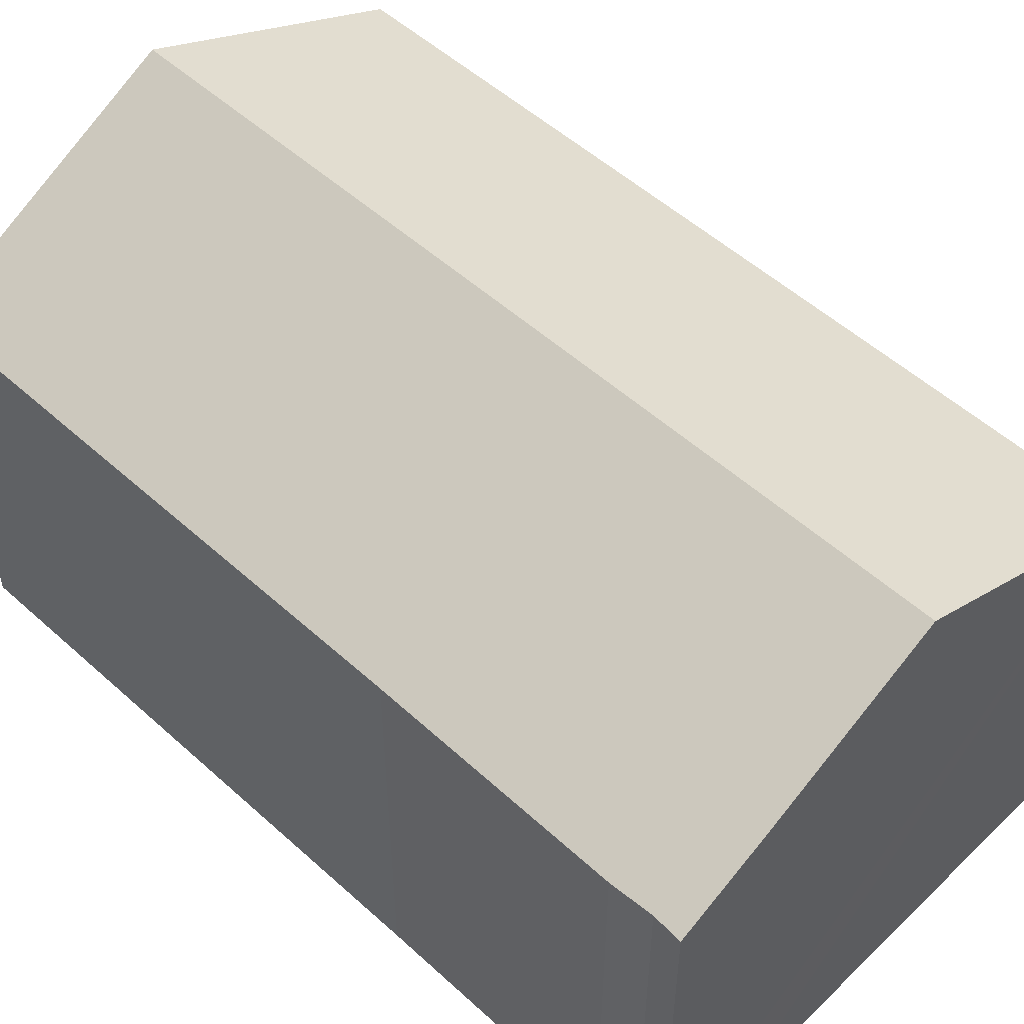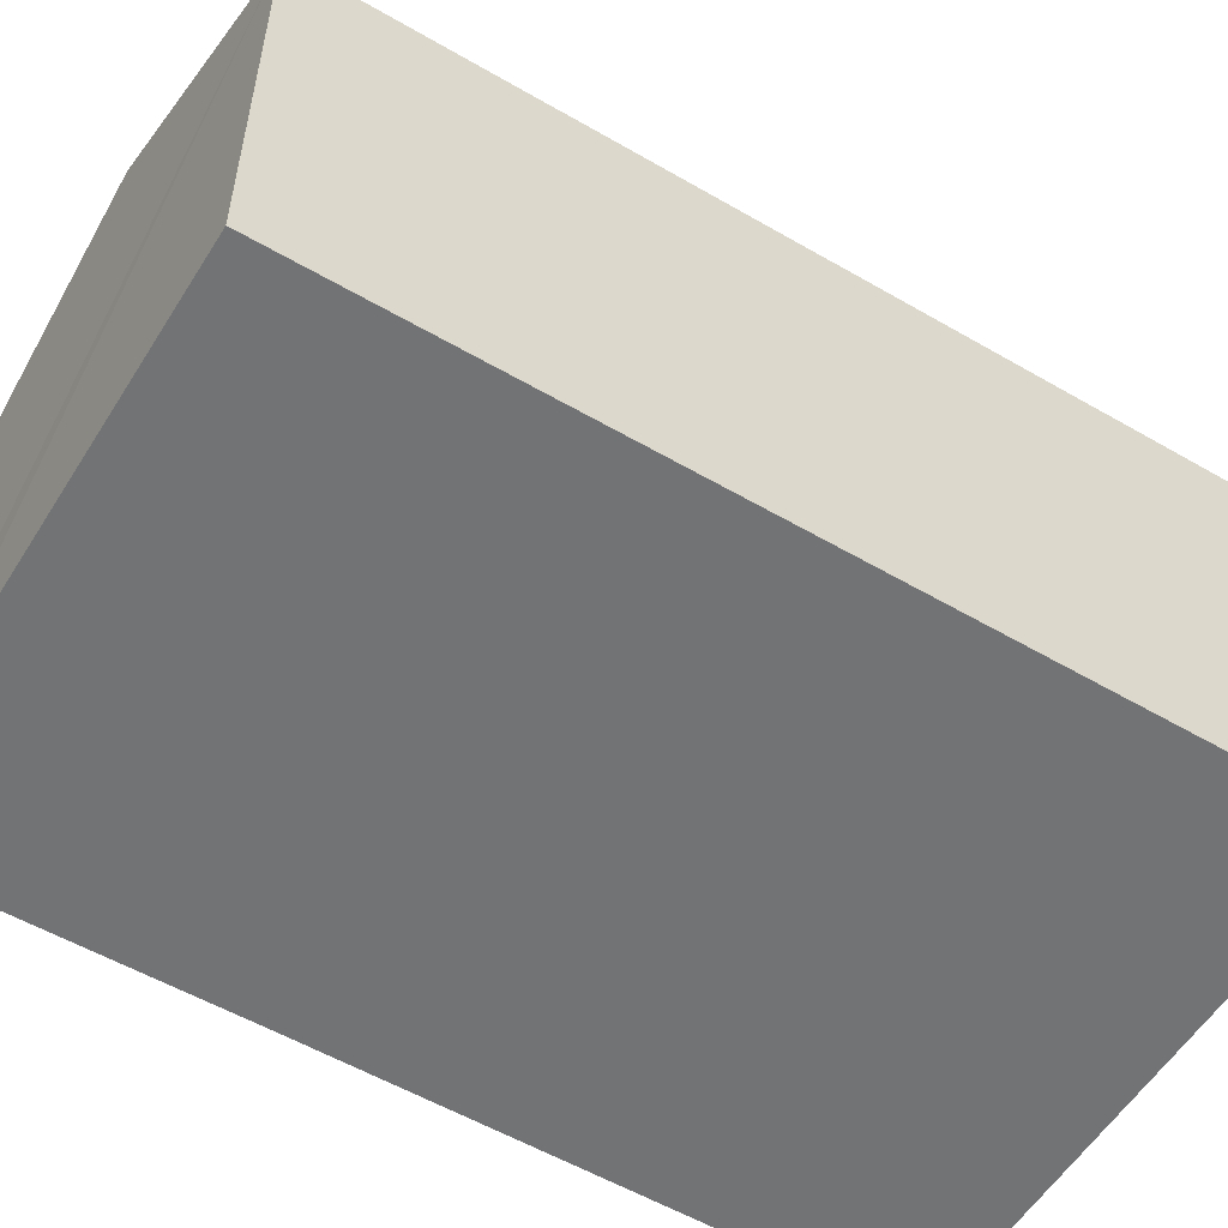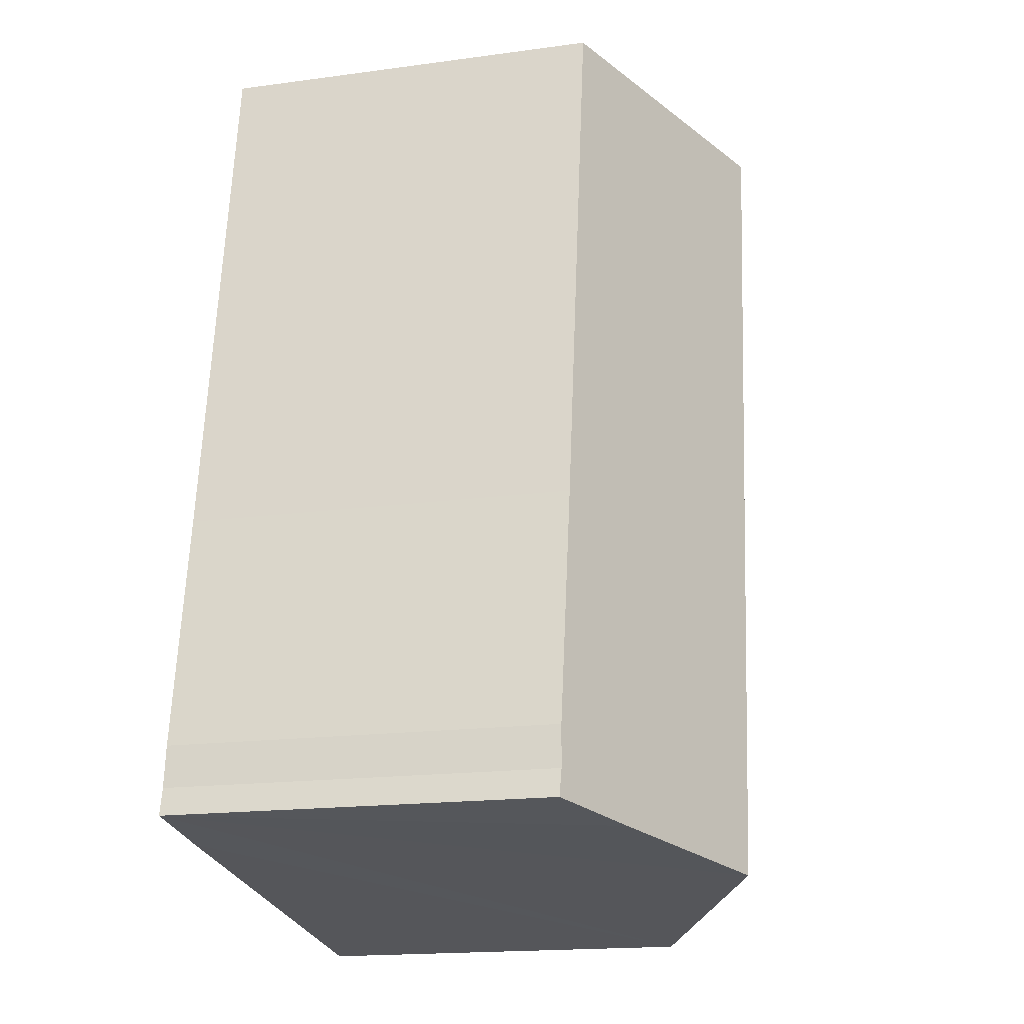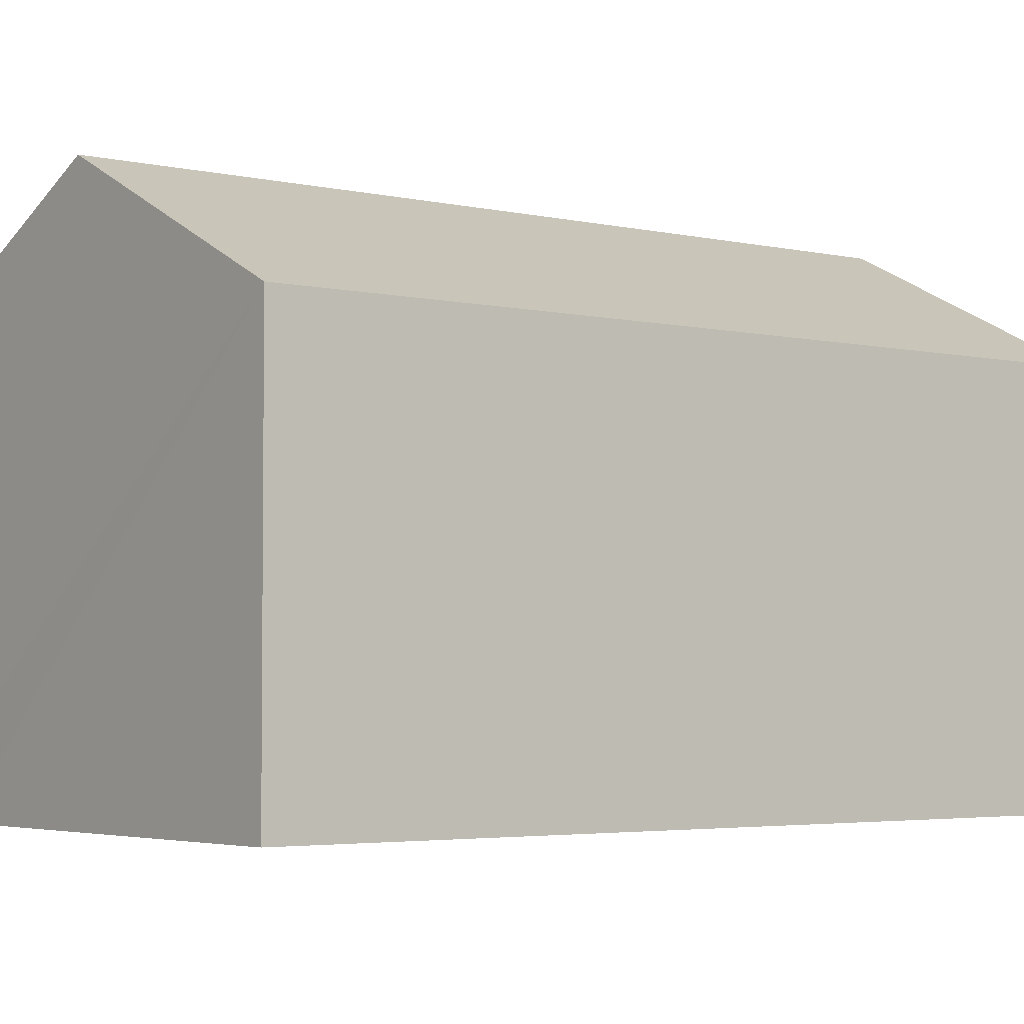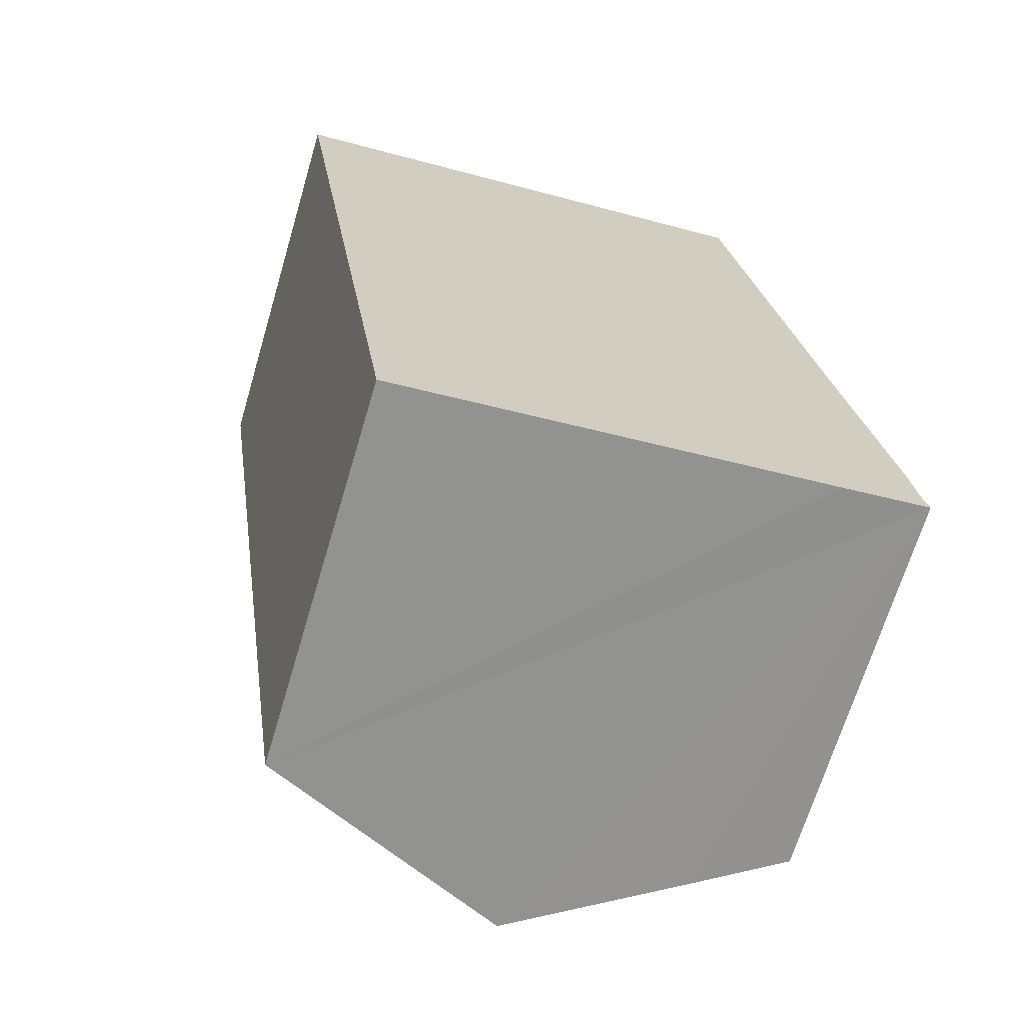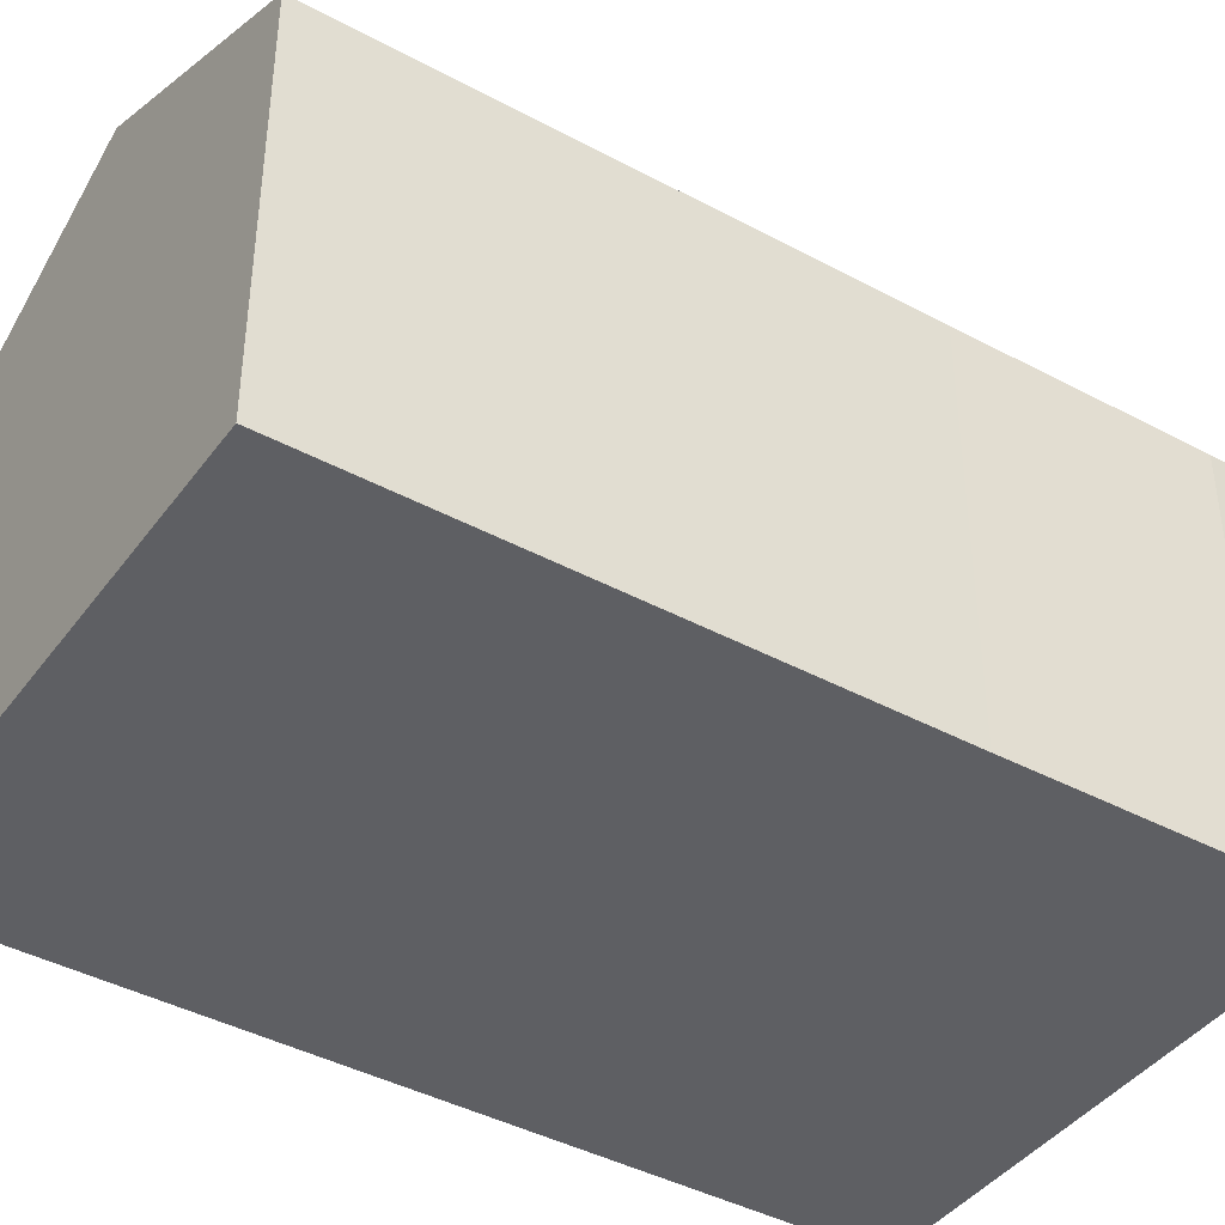
<metadata>
{"format":"obj","ext":"obj","renderer":"f3d","projection":"perspective","resolution":1024,"background":"white","views":[{"elev":52.9,"azim":125.6,"up":"+Y"},{"elev":-55.9,"azim":-129.9,"up":"+Y"},{"elev":-17.7,"azim":104.9,"up":"+Z"},{"elev":-3.6,"azim":-136.4,"up":"+Y"},{"elev":-68.2,"azim":-16.6,"up":"+Z"},{"elev":-41.8,"azim":48.5,"up":"+Y"}]}
</metadata>
<code>
v  1.75 5.474 -11.78
v  3.662 7.283 0.535
v  5.412 7.283 -11.24
v  0 5.474 3.352e-16
v  7.301 5.486 1.067
v  8.418 5.482 -6.397
v  8.939 5.469 -9.719
v  7.841 6.083 -10.89
v  8.999 5.482 -10.3
v  9.079 5.471 -10.69
v  7.301 -6.533e-17 1.067
v  8.418 3.917e-16 -6.397
v  8.939 5.951e-16 -9.719
v  8.999 6.31e-16 -10.3
v  9.079 6.546e-16 -10.69
v  7.841 6.666e-16 -10.89
v  5.412 6.884e-16 -11.24
v  1.75 7.212e-16 -11.78
v  0 0 0
v  3.662 -3.276e-17 0.535
g defaultobject
f 1 2 3
f 2 1 4
f 5 3 2
f 3 5 6
f 3 6 7
f 3 7 8
f 8 7 9
f 8 9 10
f 11 6 5
f 6 11 12
f 6 12 7
f 7 12 13
f 7 14 9
f 14 7 13
f 14 10 9
f 10 14 15
f 15 8 10
f 8 15 3
f 3 15 1
f 1 15 16
f 1 16 17
f 1 17 18
f 18 4 1
f 4 18 19
f 2 11 5
f 11 2 4
f 11 4 20
f 20 4 19
f 14 16 15
f 16 14 13
f 16 13 17
f 17 13 12
f 17 12 18
f 18 12 19
f 19 12 20
f 20 12 11

</code>
